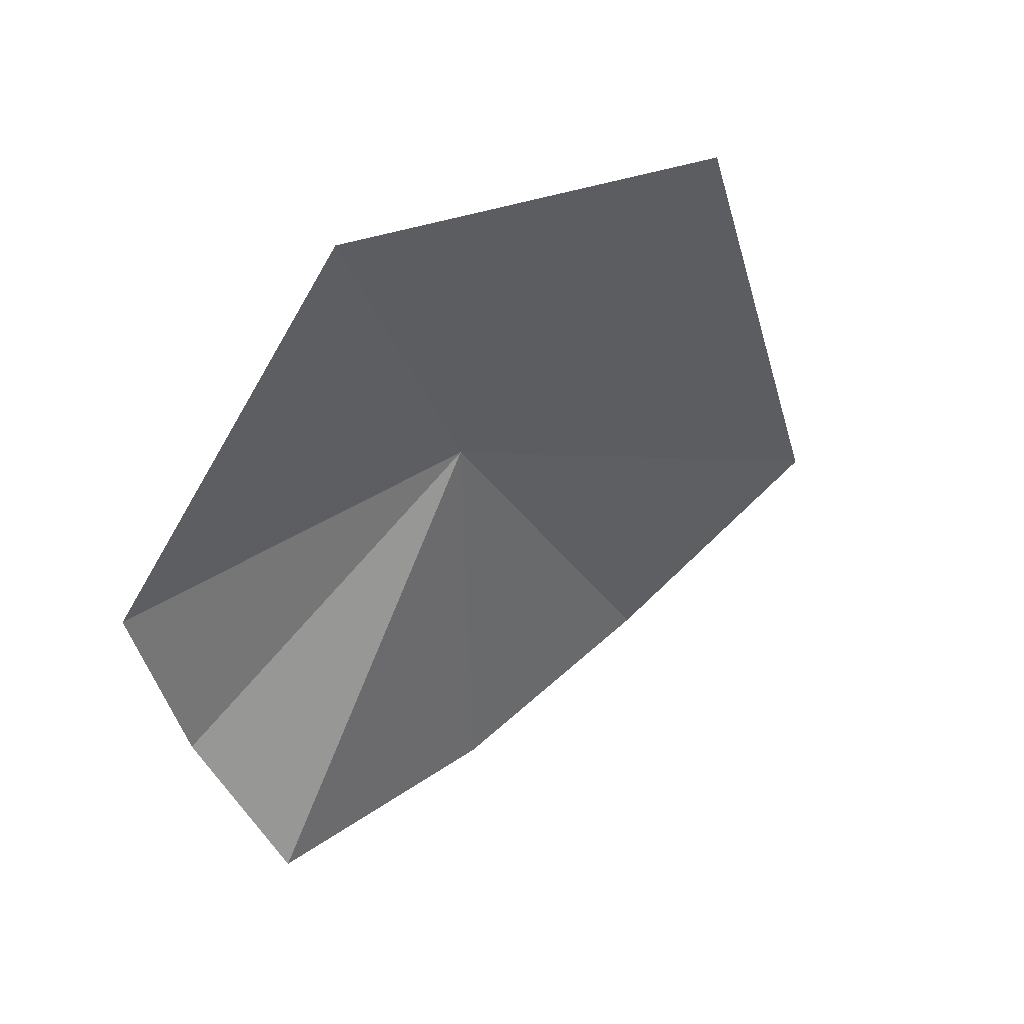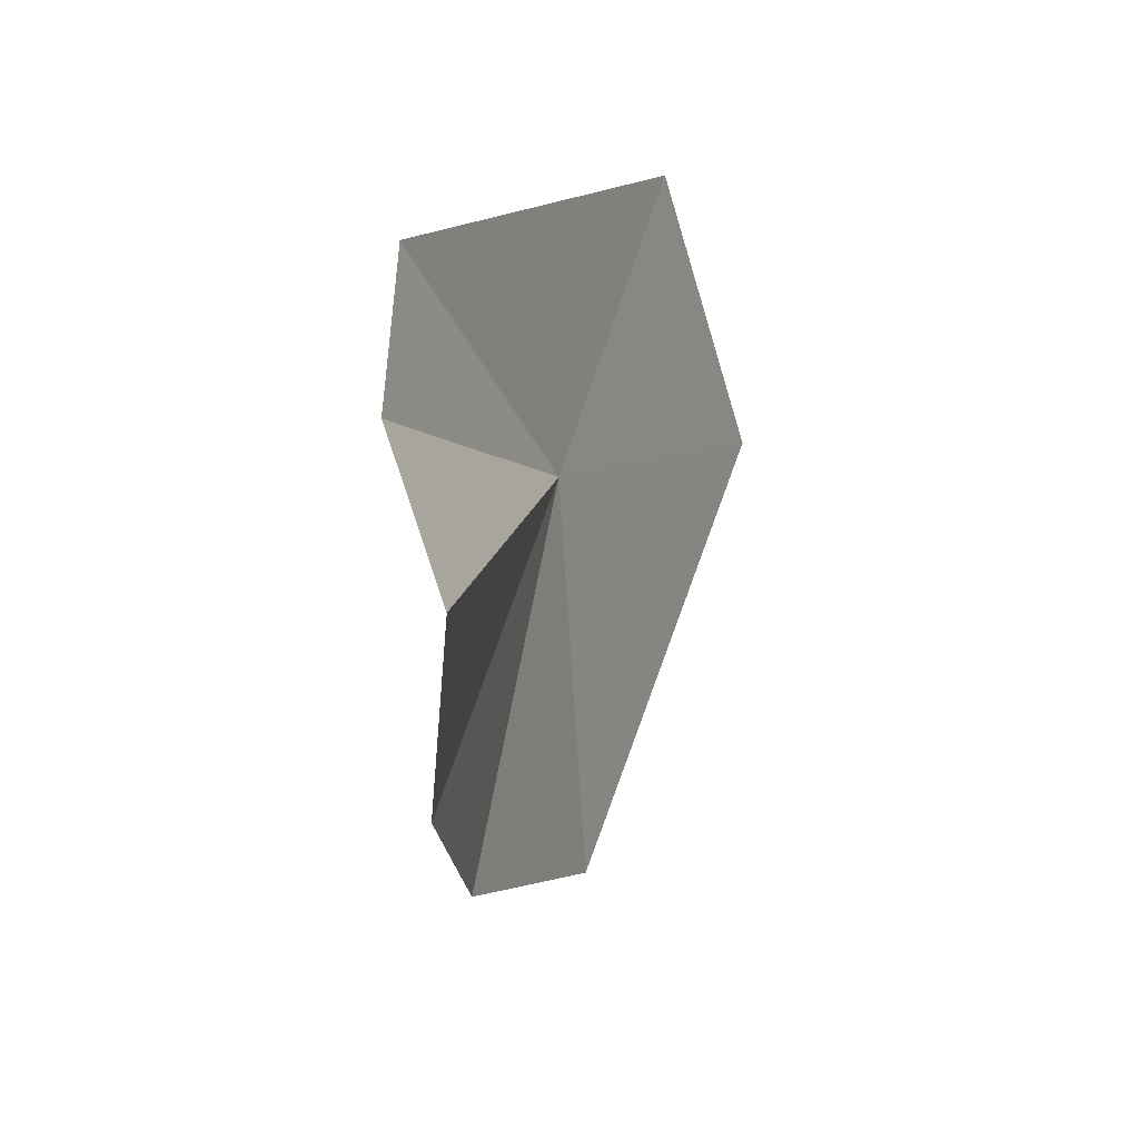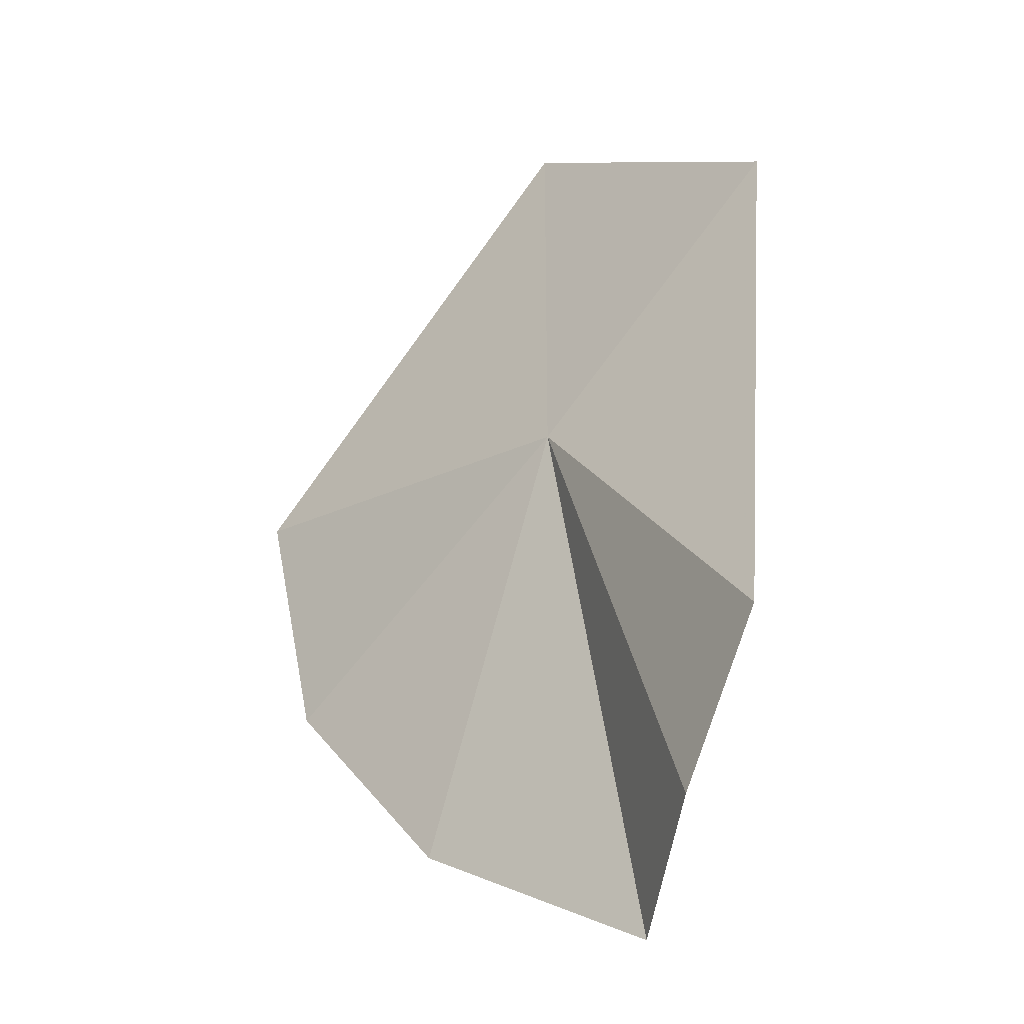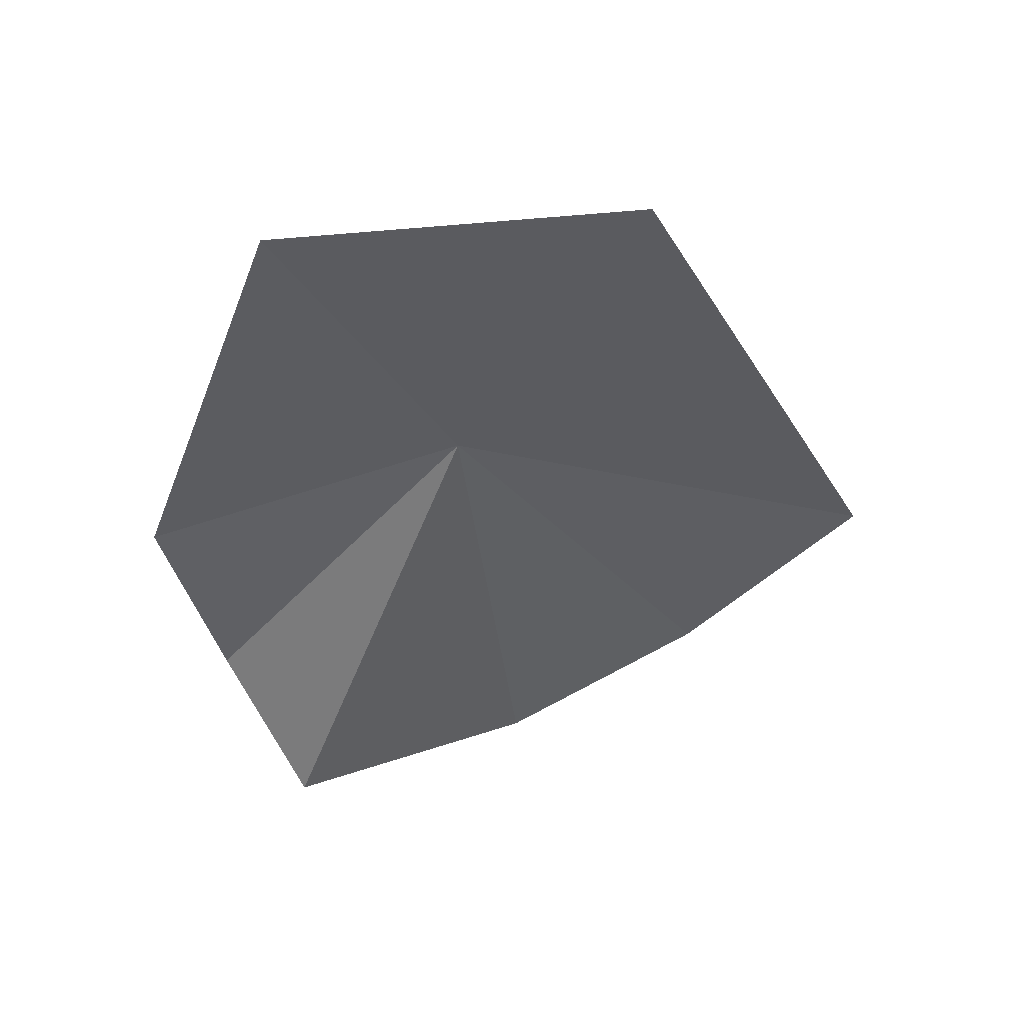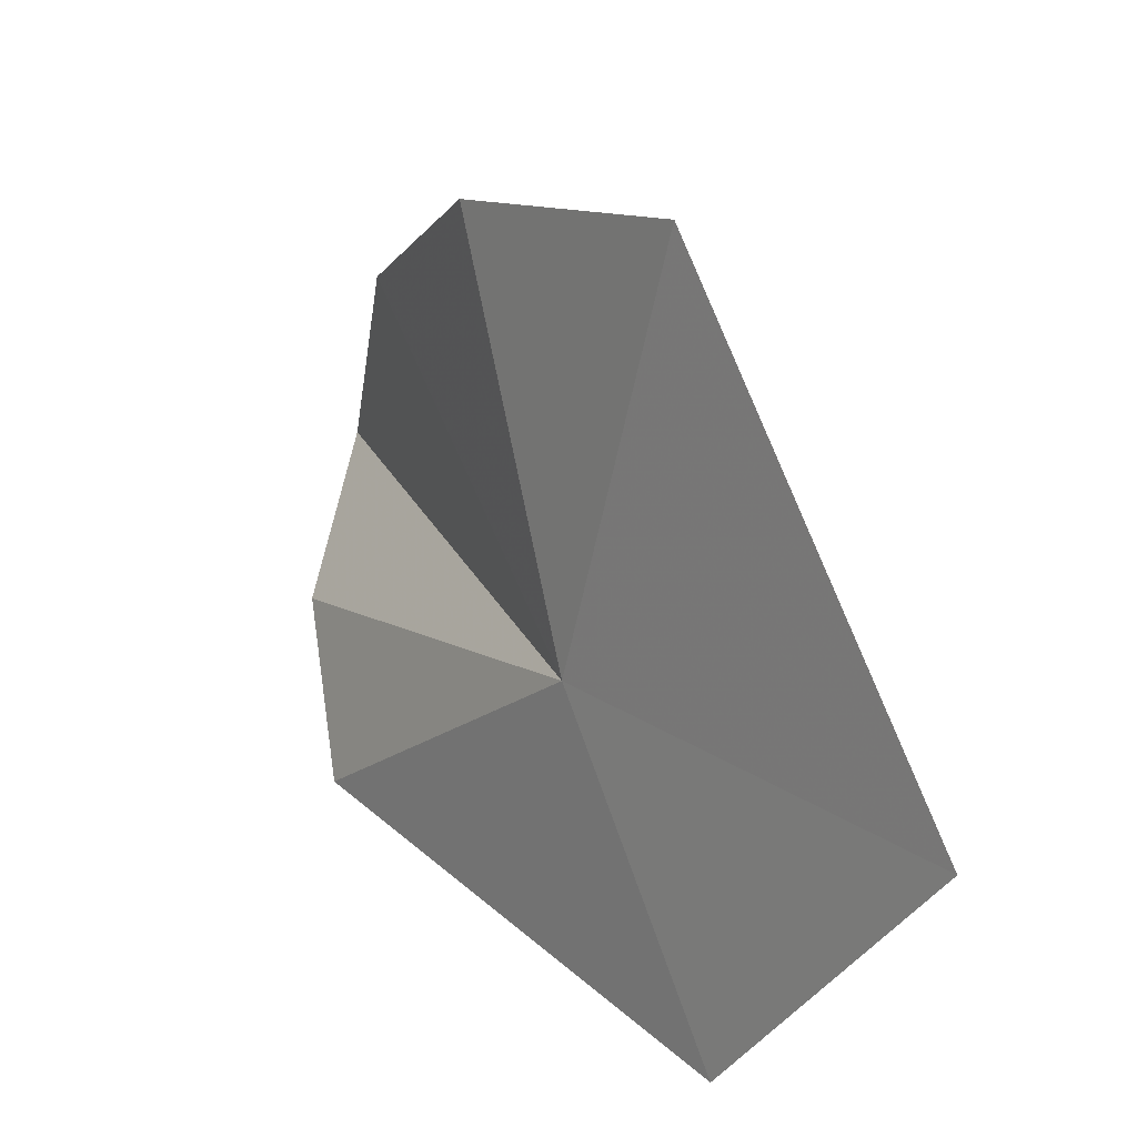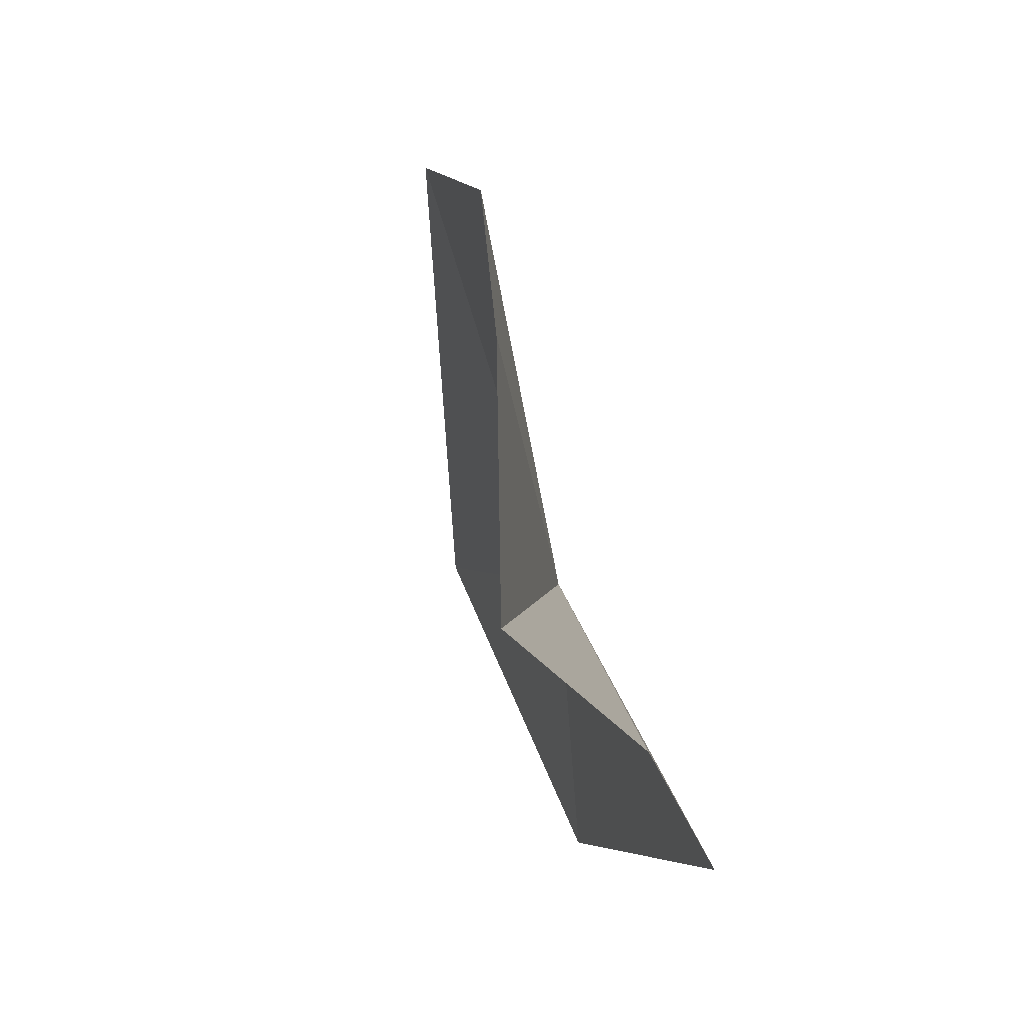
<metadata>
{"format":"obj","ext":"obj","renderer":"f3d","projection":"perspective","resolution":1024,"background":"white","views":[{"elev":24.4,"azim":48.3,"up":"+Z"},{"elev":-56.2,"azim":-10.7,"up":"+Z"},{"elev":-1.6,"azim":-62.1,"up":"+Z"},{"elev":29.6,"azim":73.6,"up":"+Z"},{"elev":47.8,"azim":-11.0,"up":"+Y"},{"elev":-16.2,"azim":-160.9,"up":"+Y"}]}
</metadata>
<code>
v -3.334 -1.244 7.425
v -3 -2.208 8.748
v -2.248 -0.6744 9.007
v -4.227 -2.67 6.639
v -2.841 0.6798 6.987
v -3.468 0.06858 6.005
v -4.199 -2.345 5.819
v -3.871 -2.012 5.119
v -3.754 -0.8192 5.396
f 1 2 3
f 1 4 2
f 1 3 5
f 1 5 6
f 1 7 4
f 1 8 7
f 1 6 9
f 1 9 8

</code>
